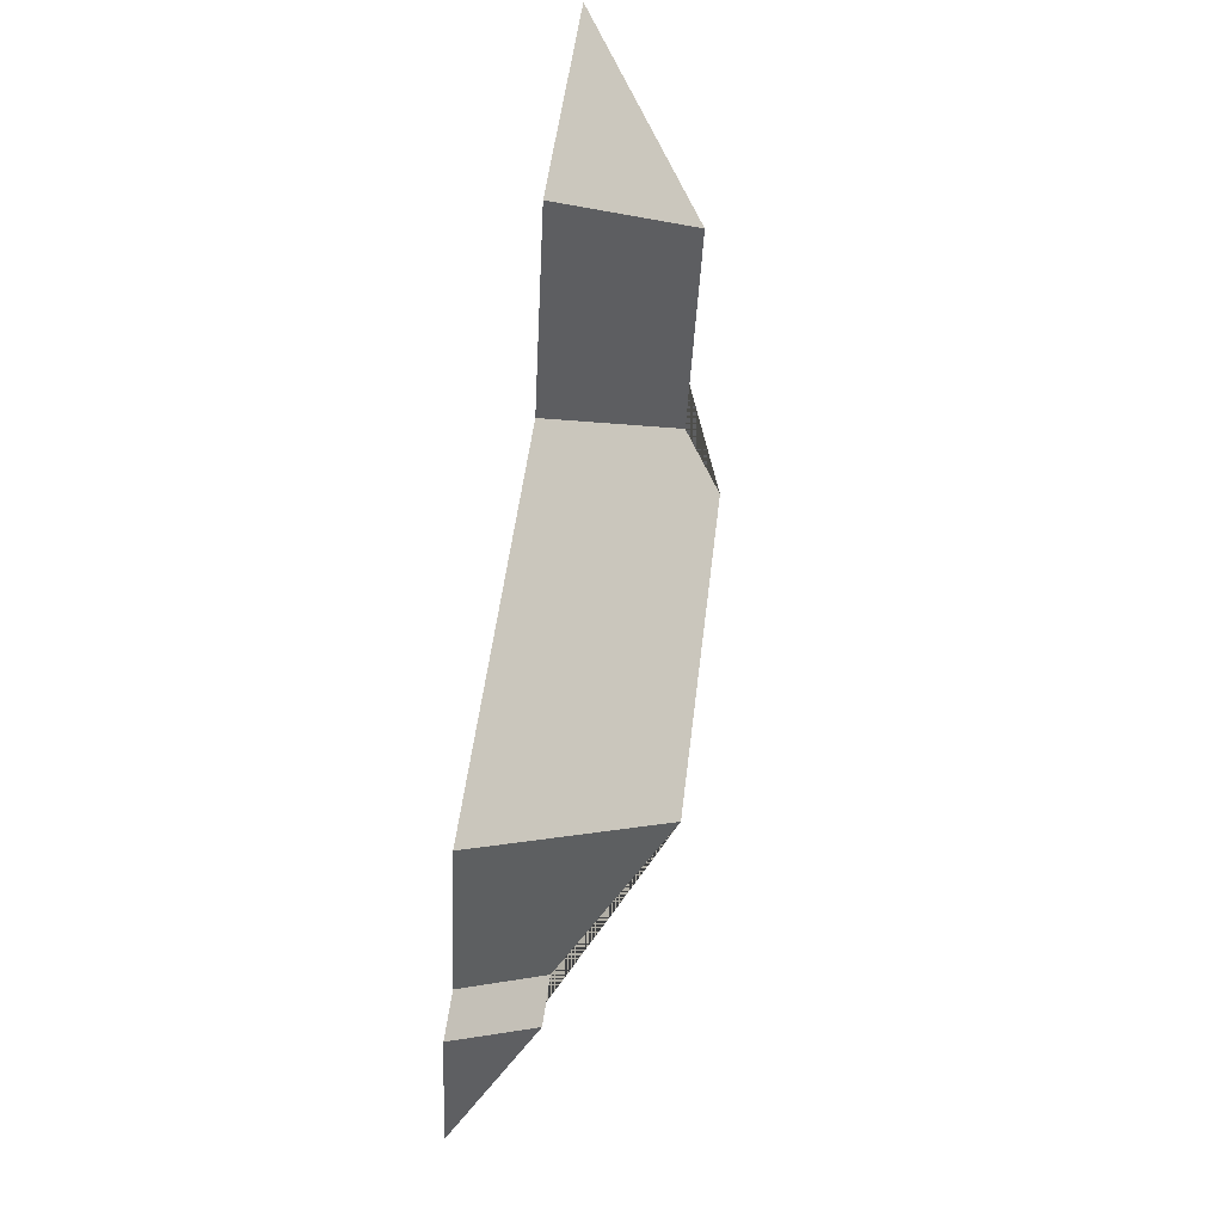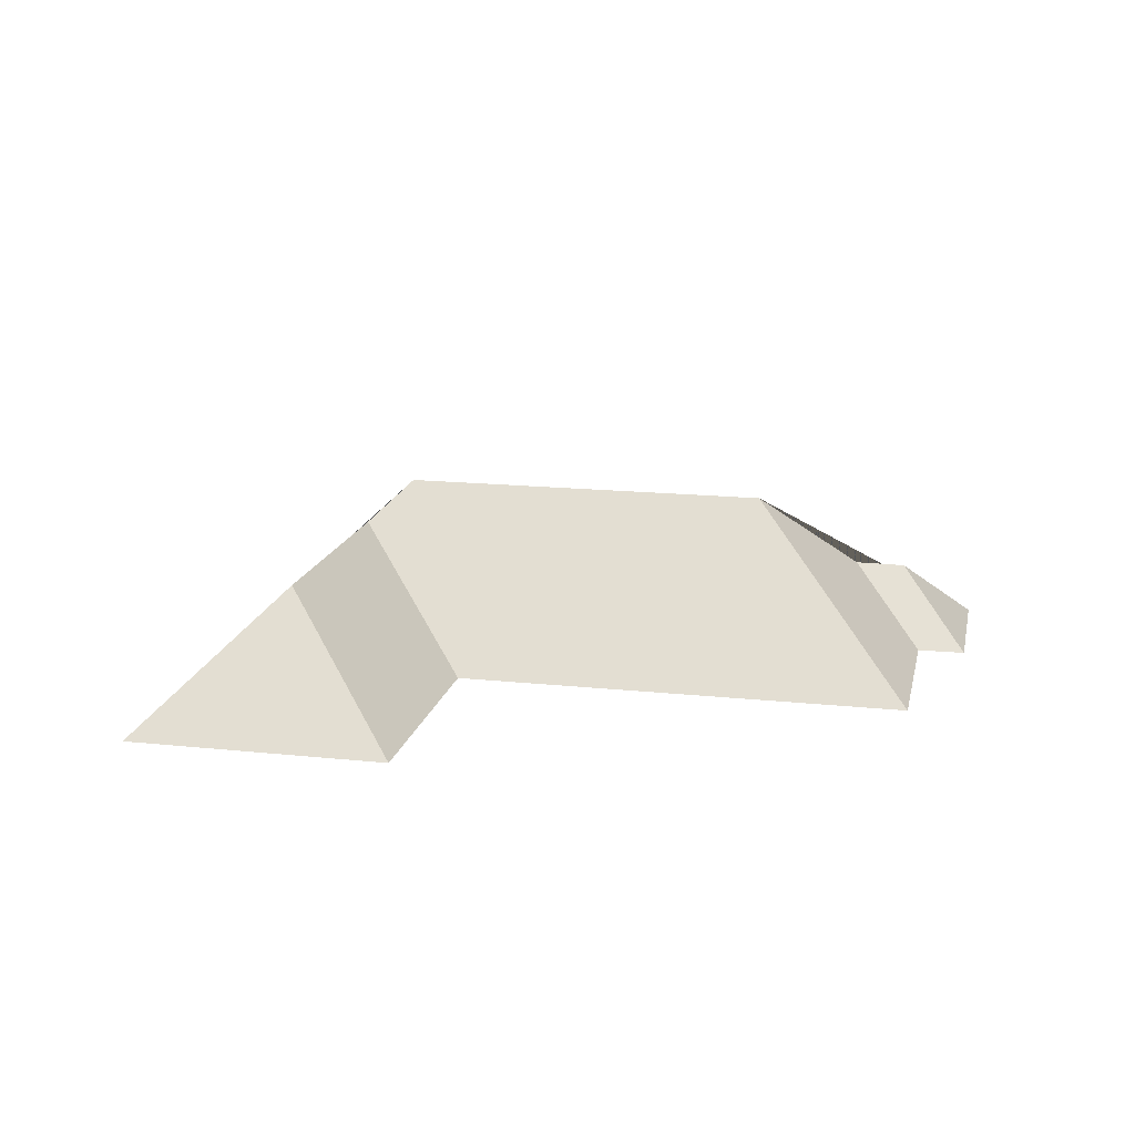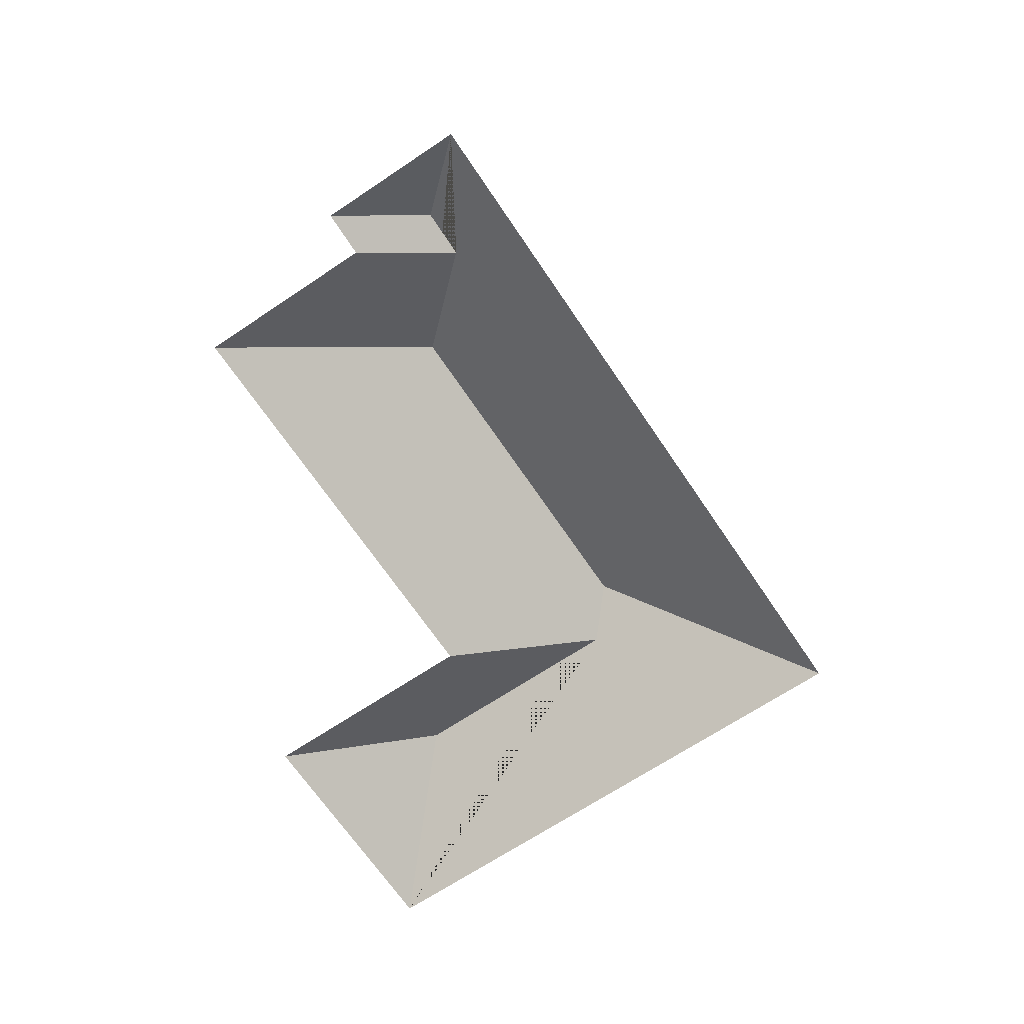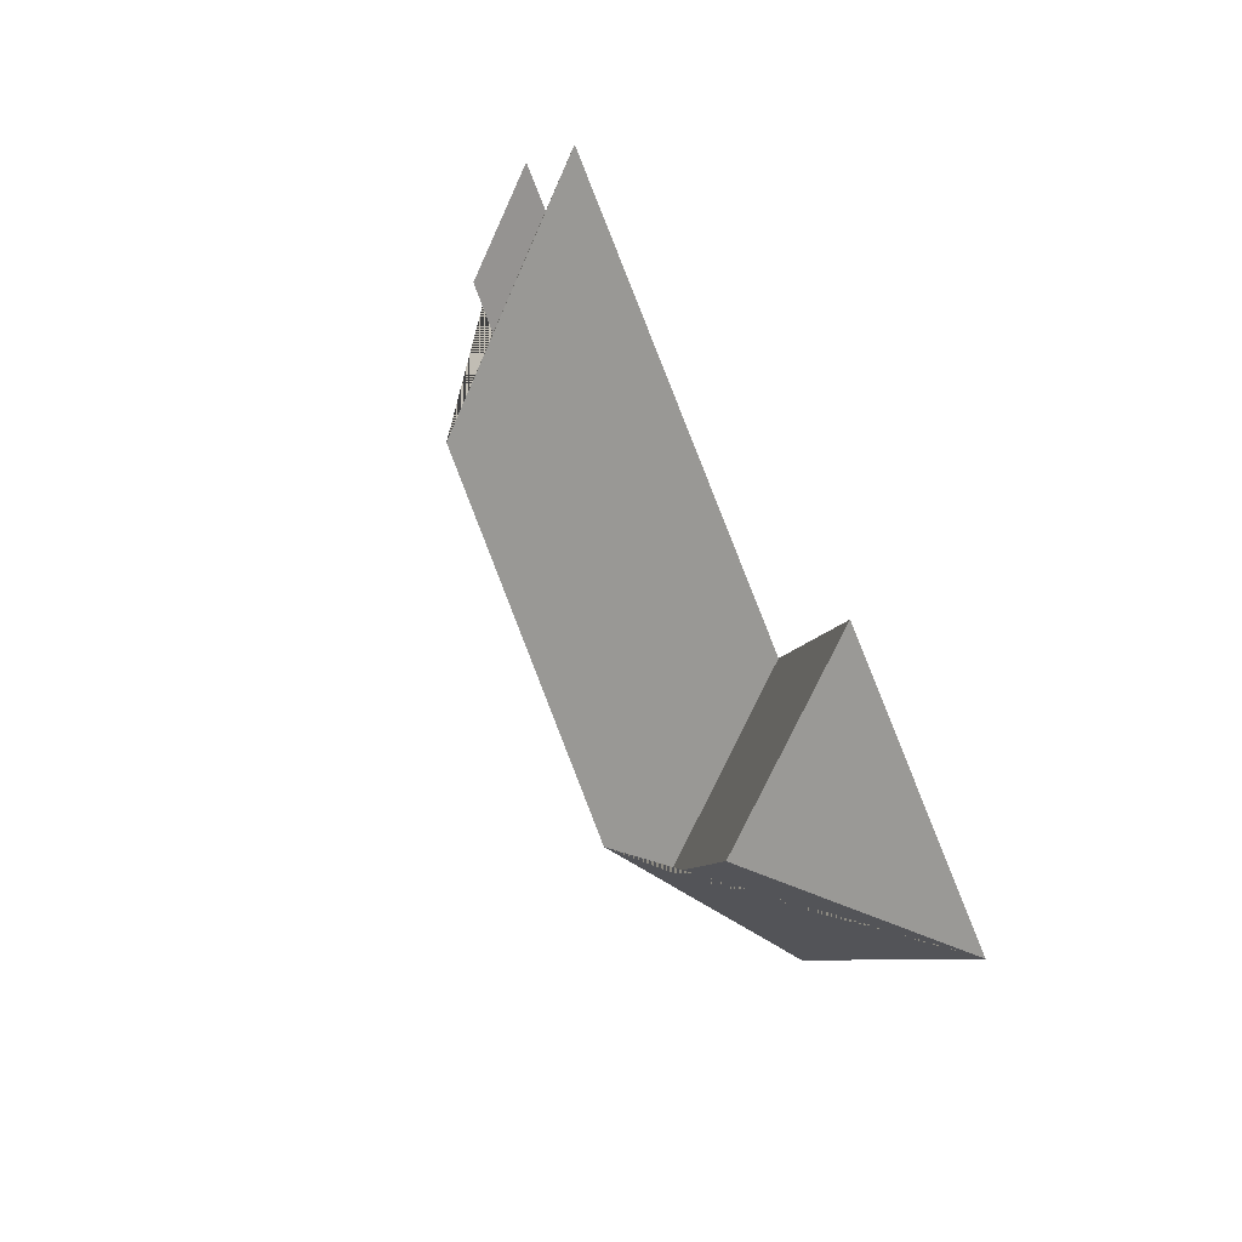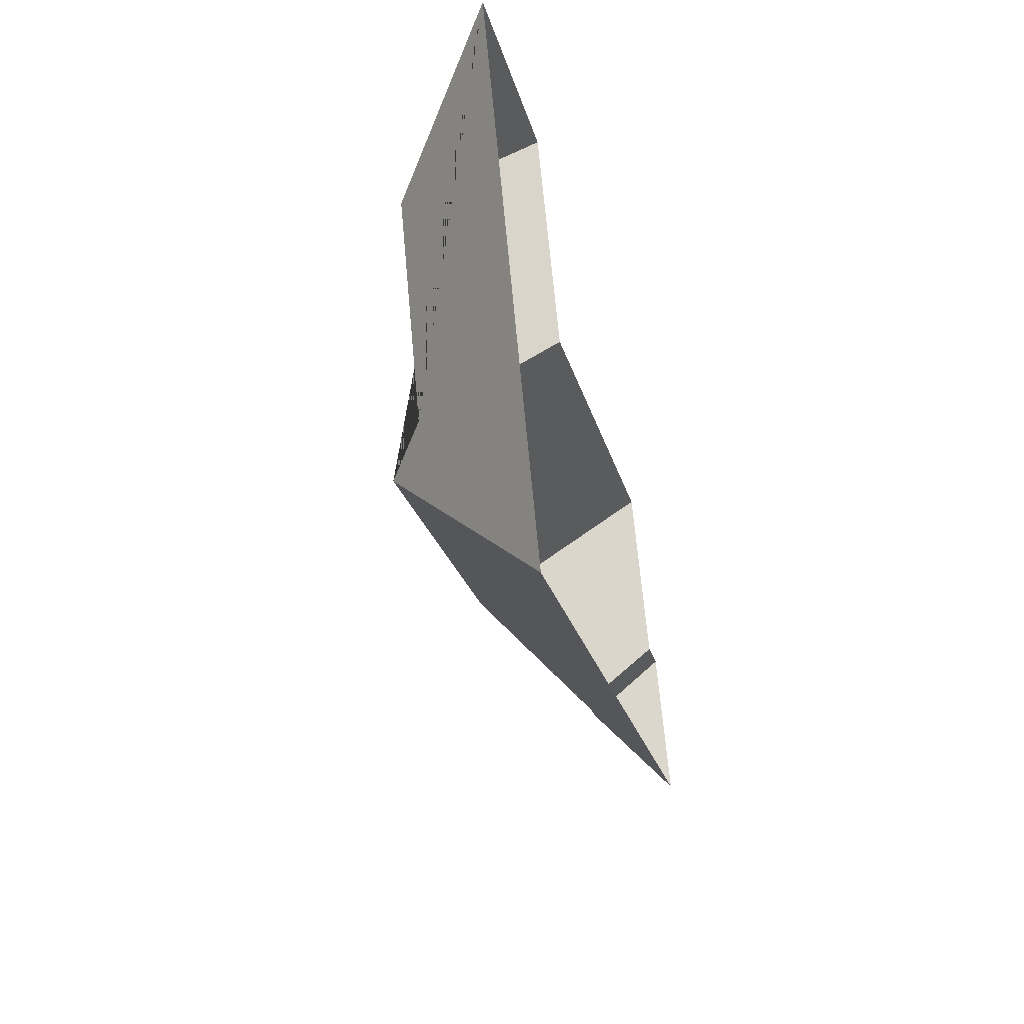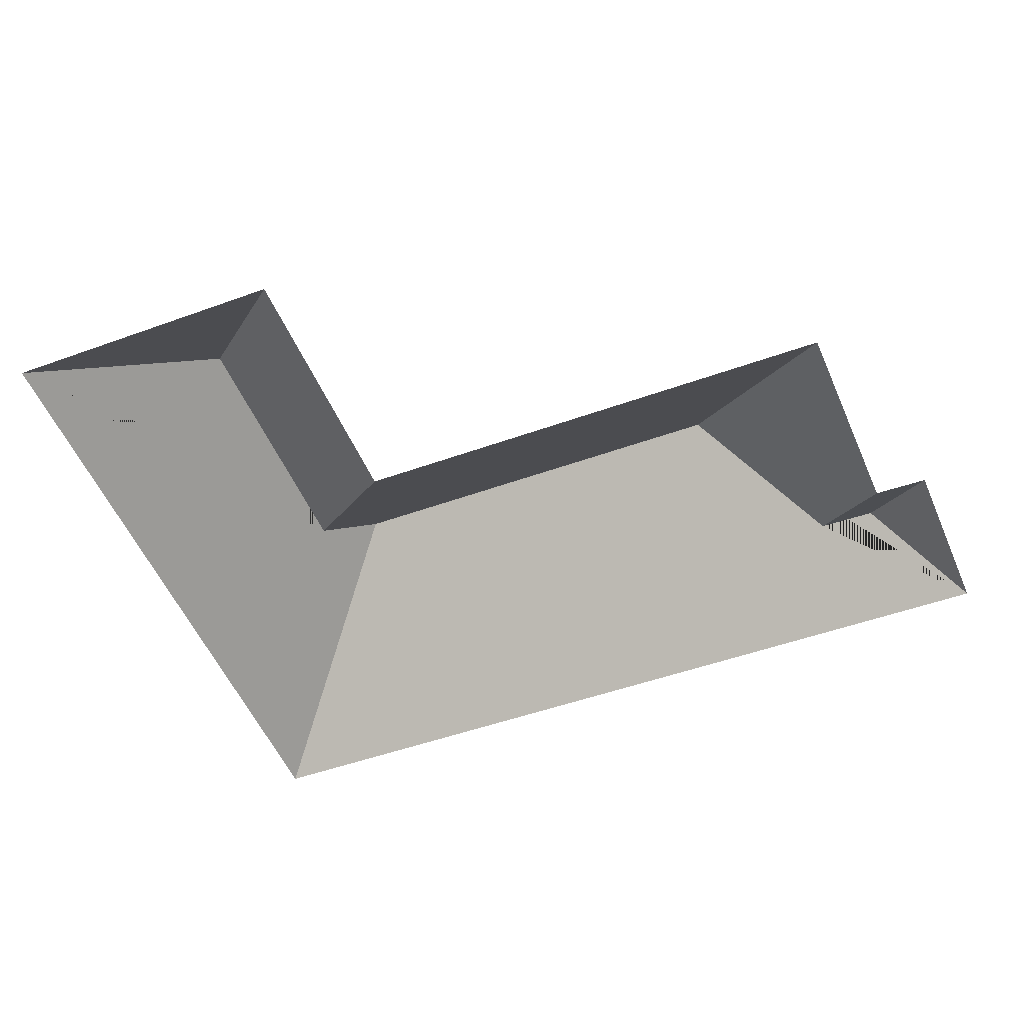
<metadata>
{"format":"obj","ext":"obj","renderer":"f3d","projection":"perspective","resolution":1024,"background":"white","views":[{"elev":72.1,"azim":97.1,"up":"+Z"},{"elev":16.2,"azim":-10.5,"up":"+Y"},{"elev":-67.7,"azim":101.1,"up":"+Y"},{"elev":61.3,"azim":-113.3,"up":"+Z"},{"elev":-44.8,"azim":-76.6,"up":"+Z"},{"elev":38.6,"azim":2.2,"up":"+Z"}]}
</metadata>
<code>
o CG10_500_043074_0027_roof
v 116.6 75 -287.4
v 19.5 75 -55.83
v 130.4 128.3 -178.5
v 90.4 128.3 -83.31
v 152.7 145 -187.3
v 121.9 75 -12.85
v 161.7 75 -107.5
v 300.5 145 -125.2
v 355.9 105.3 -150.1
v 375.9 105.1 -141.9
v 340.6 75 -32.44
v 372.1 75 -107.4
v 416.8 75 -161.2
v 391.1 75 -99.9
v 116.6 0 -287.4
v 19.5 0 -55.83
v 121.9 0 -12.85
v 161.7 0 -107.5
v 340.6 0 -32.44
v 372.1 0 -107.4
v 391.1 0 -99.9
v 416.8 0 -161.2
f 12 14 10 9
f 7 11 8 5 3
f 2 6 4
f 7 6 4 3
f 2 1 5 3 4
f 11 12 9 8
f 14 13 10
f 13 1 5 8 9 10

</code>
